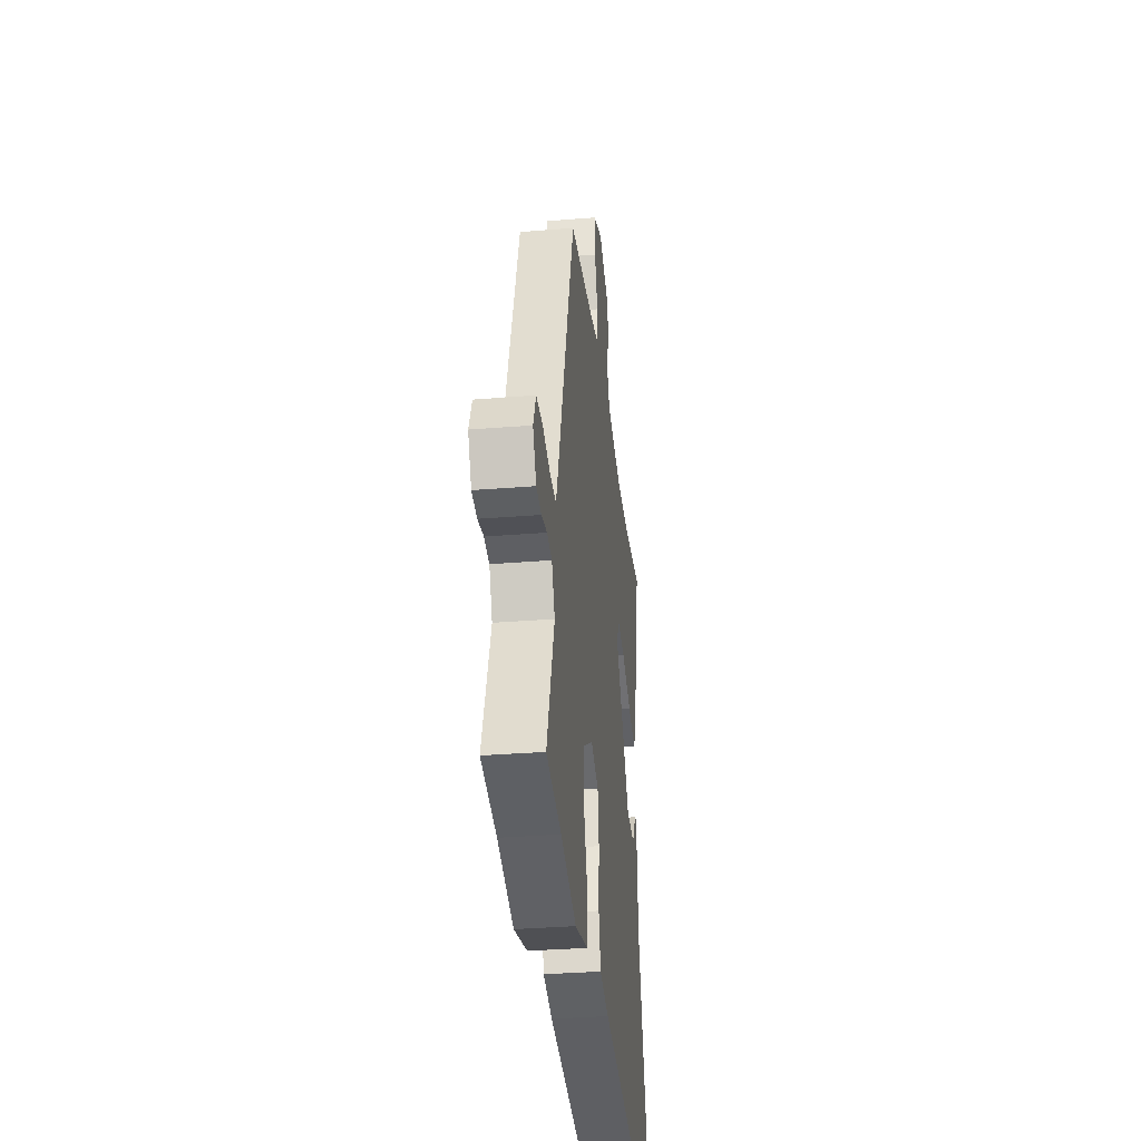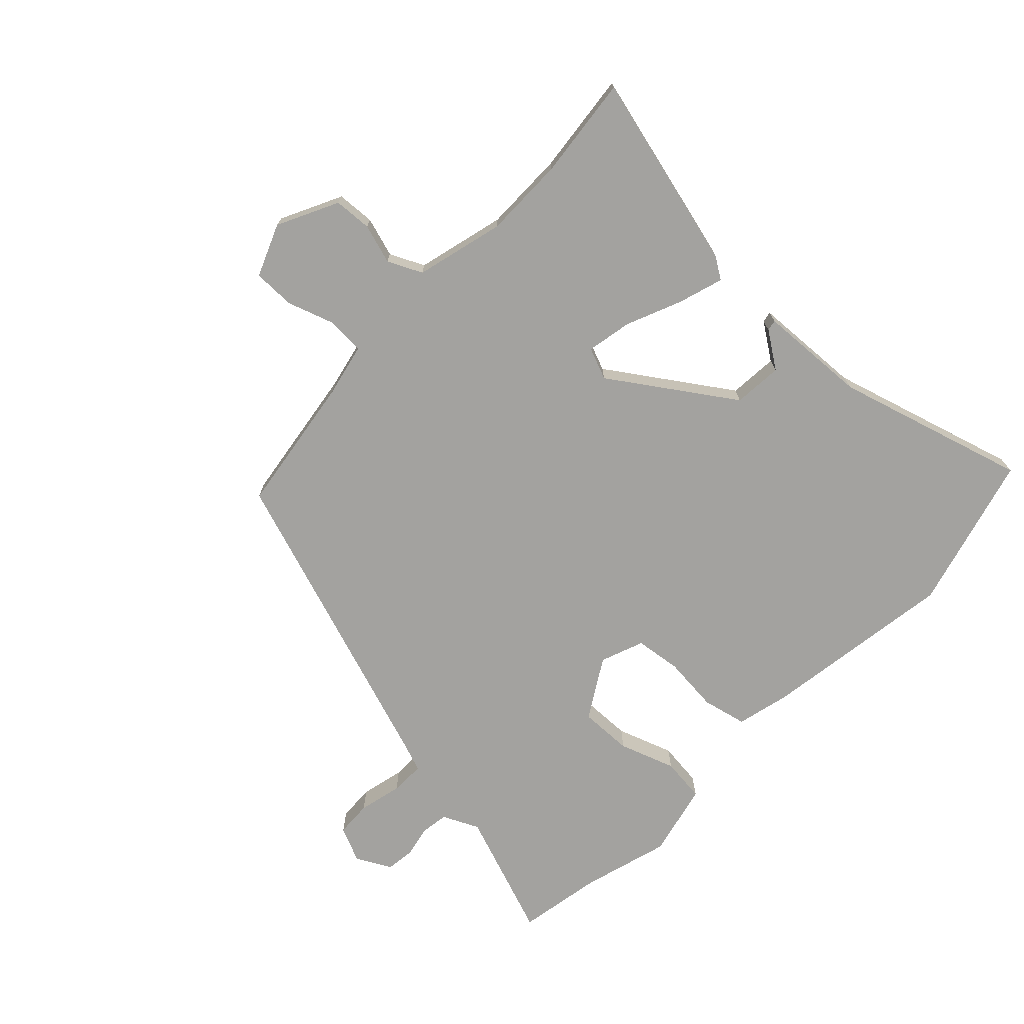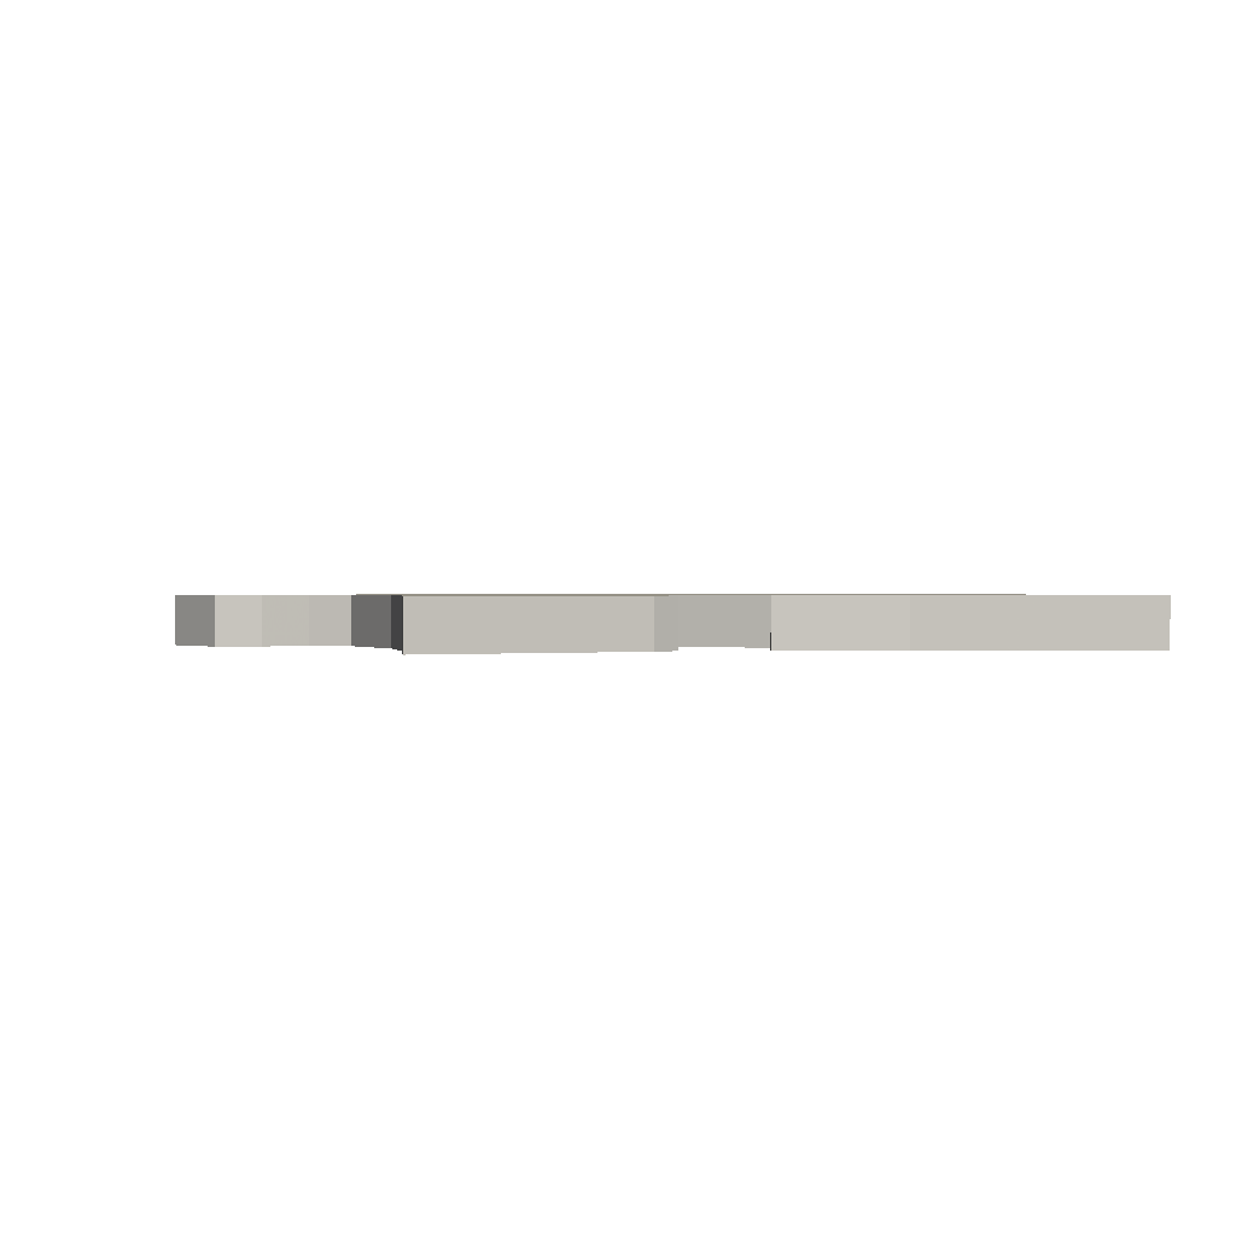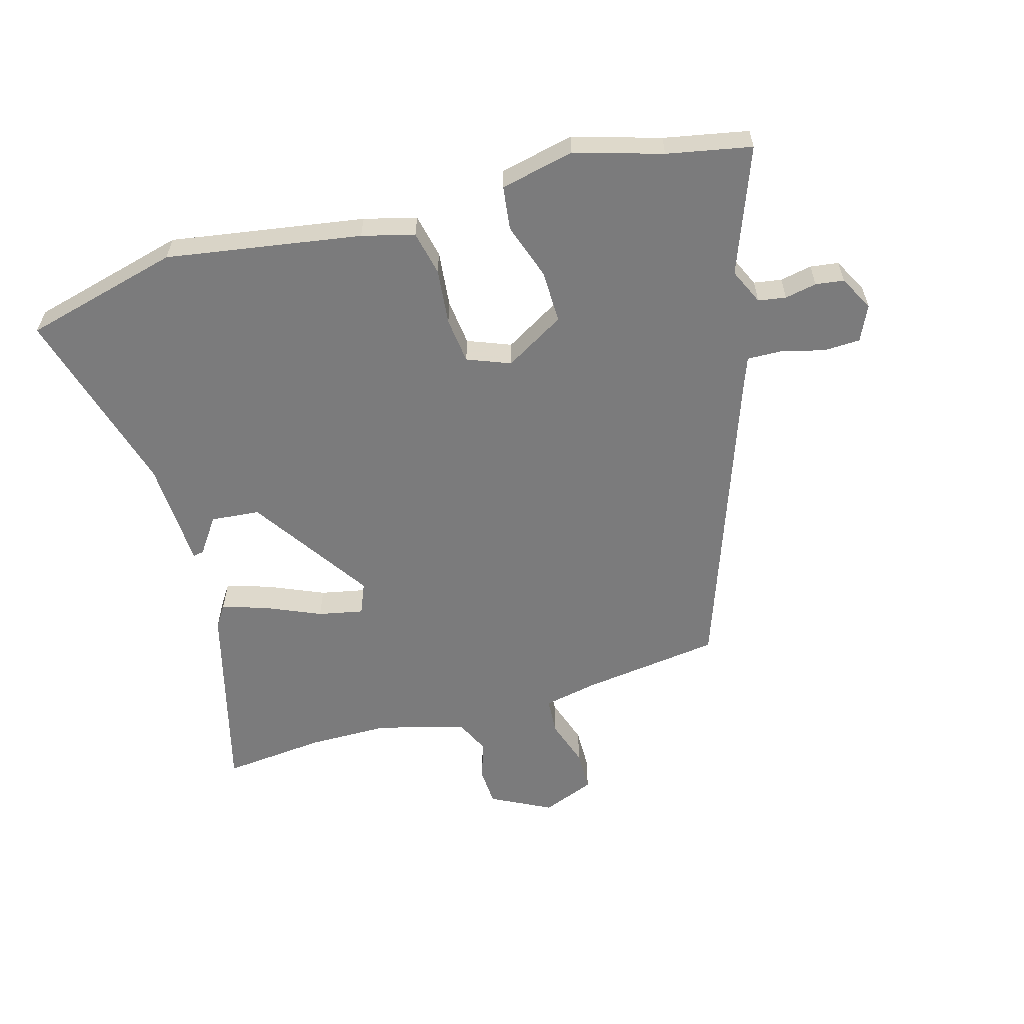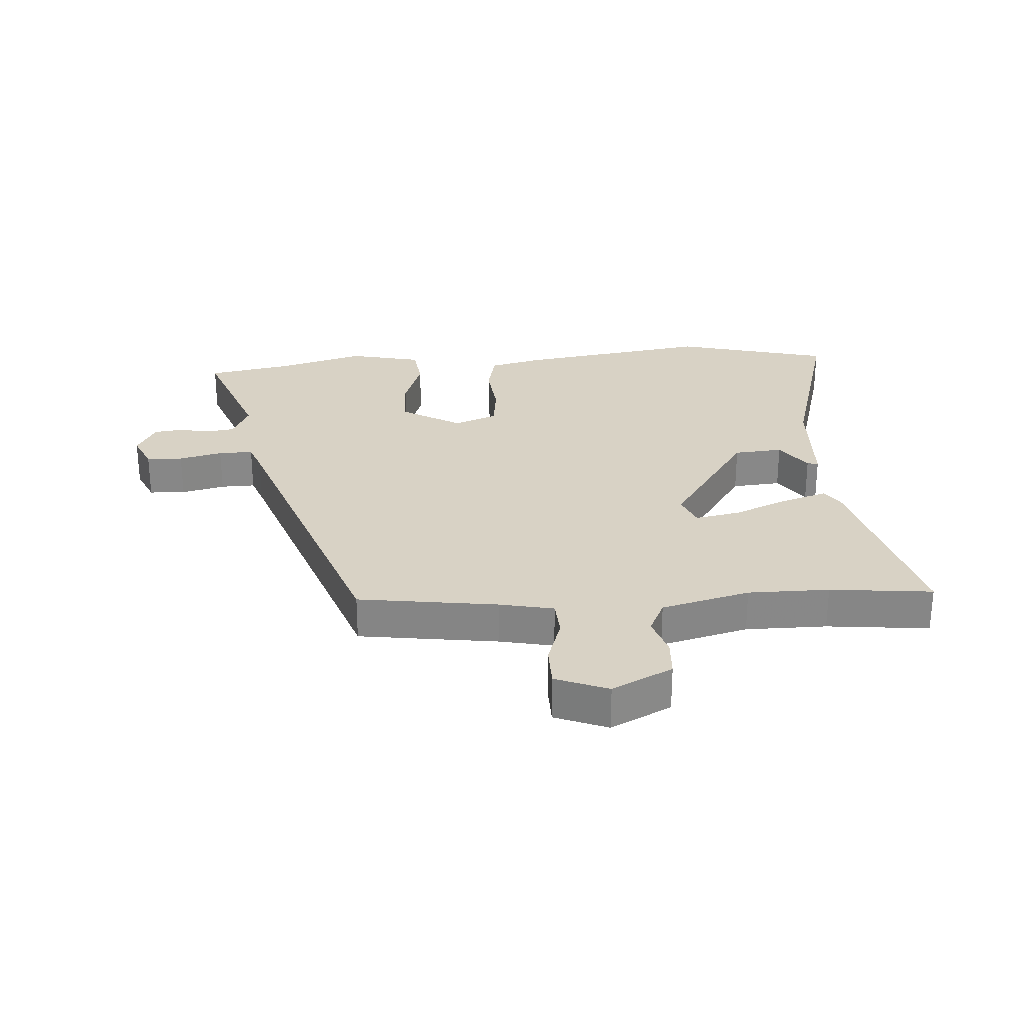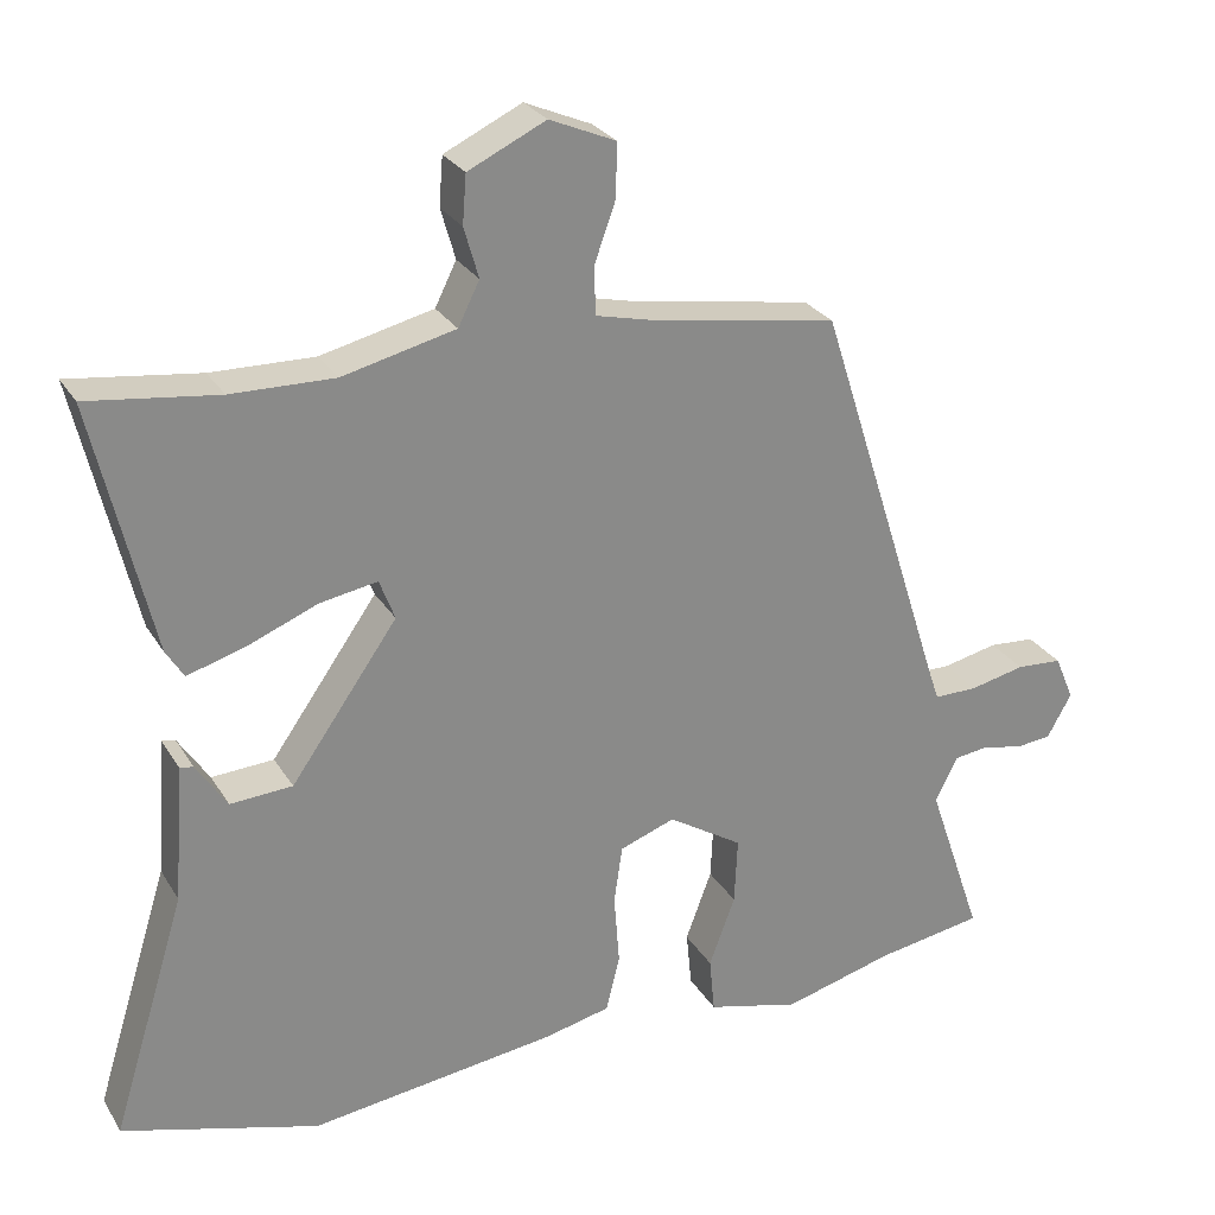
<metadata>
{"format":"obj","ext":"obj","renderer":"f3d","projection":"perspective","resolution":1024,"background":"white","views":[{"elev":-33.5,"azim":-83.7,"up":"+Z"},{"elev":-72.6,"azim":45.3,"up":"+Y"},{"elev":0.7,"azim":77.4,"up":"+Y"},{"elev":-58.5,"azim":-165.8,"up":"+Y"},{"elev":27.7,"azim":-5.3,"up":"+Y"},{"elev":27.0,"azim":155.0,"up":"+Z"}]}
</metadata>
<code>
v -0.449 0.07 -0.508
v -0.589 0.07 -0.485
v -0.517 0.07 -0.275
v -0.546 0.07 -0.216
v -0.592 0.07 -0.21
v -0.644 0.07 -0.222
v -0.691 0.07 -0.217
v -0.723 0.07 -0.16
v -0.698 0.07 -0.101
v -0.638 0.07 -0.097
v -0.566 0.07 -0.113
v -0.509 0.07 -0.113
v -0.492 0.07 -0.063
v -0.327 0.07 0.453
v -0.097 0.07 0.491
v -0.009 0.07 0.512
v -0.007 0.07 0.574
v -0.035 0.07 0.652
v -0.036 0.07 0.721
v 0.05 0.07 0.758
v 0.151 0.07 0.71
v 0.156 0.07 0.647
v 0.137 0.07 0.581
v 0.165 0.07 0.525
v 0.312 0.07 0.49
v 0.446 0.07 0.493
v 0.615 0.07 0.515
v 0.539 0.07 0.189
v 0.516 0.07 0.152
v 0.441 0.07 0.174
v 0.349 0.07 0.211
v 0.274 0.07 0.224
v 0.254 0.07 0.171
v 0.393 0.07 -0.026
v 0.474 0.07 -0.031
v 0.514 0.07 0.03
v 0.532 0.07 0.034
v 0.545 0.07 -0.146
v 0.642 0.07 -0.459
v 0.386 0.07 -0.533
v 0.064 0.07 -0.491
v -0.023 0.07 -0.471
v -0.041 0.07 -0.398
v -0.034 0.07 -0.305
v -0.045 0.07 -0.229
v -0.117 0.07 -0.203
v -0.214 0.07 -0.264
v -0.21 0.07 -0.351
v -0.176 0.07 -0.443
v -0.183 0.07 -0.516
v -0.304 0.07 -0.547
v -0.449 0 -0.508
v -0.589 0 -0.485
v -0.517 0 -0.275
v -0.546 0 -0.216
v -0.592 0 -0.21
v -0.644 0 -0.222
v -0.691 0 -0.217
v -0.723 0 -0.16
v -0.698 0 -0.101
v -0.638 0 -0.097
v -0.566 0 -0.113
v -0.509 0 -0.113
v -0.492 0 -0.063
v -0.327 0 0.453
v -0.097 0 0.491
v -0.009 0 0.512
v -0.007 0 0.574
v -0.035 0 0.652
v -0.036 0 0.721
v 0.05 0 0.758
v 0.151 0 0.71
v 0.156 0 0.647
v 0.137 0 0.581
v 0.165 0 0.525
v 0.312 0 0.49
v 0.446 0 0.493
v 0.615 0 0.515
v 0.539 0 0.189
v 0.516 0 0.152
v 0.441 0 0.174
v 0.349 0 0.211
v 0.274 0 0.224
v 0.254 0 0.171
v 0.393 0 -0.026
v 0.474 0 -0.031
v 0.514 0 0.03
v 0.532 0 0.034
v 0.545 0 -0.146
v 0.642 0 -0.459
v 0.386 0 -0.533
v 0.064 0 -0.491
v -0.023 0 -0.471
v -0.041 0 -0.398
v -0.034 0 -0.305
v -0.045 0 -0.229
v -0.117 0 -0.203
v -0.214 0 -0.264
v -0.21 0 -0.351
v -0.176 0 -0.443
v -0.183 0 -0.516
v -0.304 0 -0.547
f 48 49 50 51
f 47 48 51 1
f 41 42 43 44
f 41 44 45
f 38 39 40 41
f 38 41 45
f 35 36 37 38
f 34 35 38 45
f 33 34 45 46
f 28 29 30 31
f 26 27 28 31
f 25 26 31 32
f 24 25 32 33
f 20 21 22 23
f 18 19 20 23
f 17 18 23 24
f 16 17 24 33
f 13 14 15
f 12 13 15 16
f 8 9 10 11
f 8 11 12
f 5 6 7 8
f 4 5 8 12
f 3 4 12 16
f 47 1 2 3
f 33 46 47
f 3 16 33 47
f 102 101 100 99
f 52 102 99 98
f 95 94 93 92
f 96 95 92
f 92 91 90 89
f 96 92 89
f 89 88 87 86
f 96 89 86 85
f 97 96 85 84
f 82 81 80 79
f 82 79 78 77
f 83 82 77 76
f 84 83 76 75
f 74 73 72 71
f 74 71 70 69
f 75 74 69 68
f 84 75 68 67
f 66 65 64
f 67 66 64 63
f 62 61 60 59
f 63 62 59
f 59 58 57 56
f 63 59 56 55
f 67 63 55 54
f 54 53 52 98
f 98 97 84
f 98 84 67 54
f 1 52 53 2
f 2 53 54 3
f 3 54 55 4
f 4 55 56 5
f 5 56 57 6
f 6 57 58 7
f 7 58 59 8
f 8 59 60 9
f 9 60 61 10
f 10 61 62 11
f 11 62 63 12
f 12 63 64 13
f 13 64 65 14
f 14 65 66 15
f 15 66 67 16
f 16 67 68 17
f 17 68 69 18
f 18 69 70 19
f 19 70 71 20
f 20 71 72 21
f 21 72 73 22
f 22 73 74 23
f 23 74 75 24
f 24 75 76 25
f 25 76 77 26
f 26 77 78 27
f 27 78 79 28
f 28 79 80 29
f 29 80 81 30
f 30 81 82 31
f 31 82 83 32
f 32 83 84 33
f 33 84 85 34
f 34 85 86 35
f 35 86 87 36
f 36 87 88 37
f 37 88 89 38
f 38 89 90 39
f 39 90 91 40
f 40 91 92 41
f 41 92 93 42
f 42 93 94 43
f 43 94 95 44
f 44 95 96 45
f 45 96 97 46
f 46 97 98 47
f 47 98 99 48
f 48 99 100 49
f 49 100 101 50
f 50 101 102 51
f 51 102 52 1

</code>
